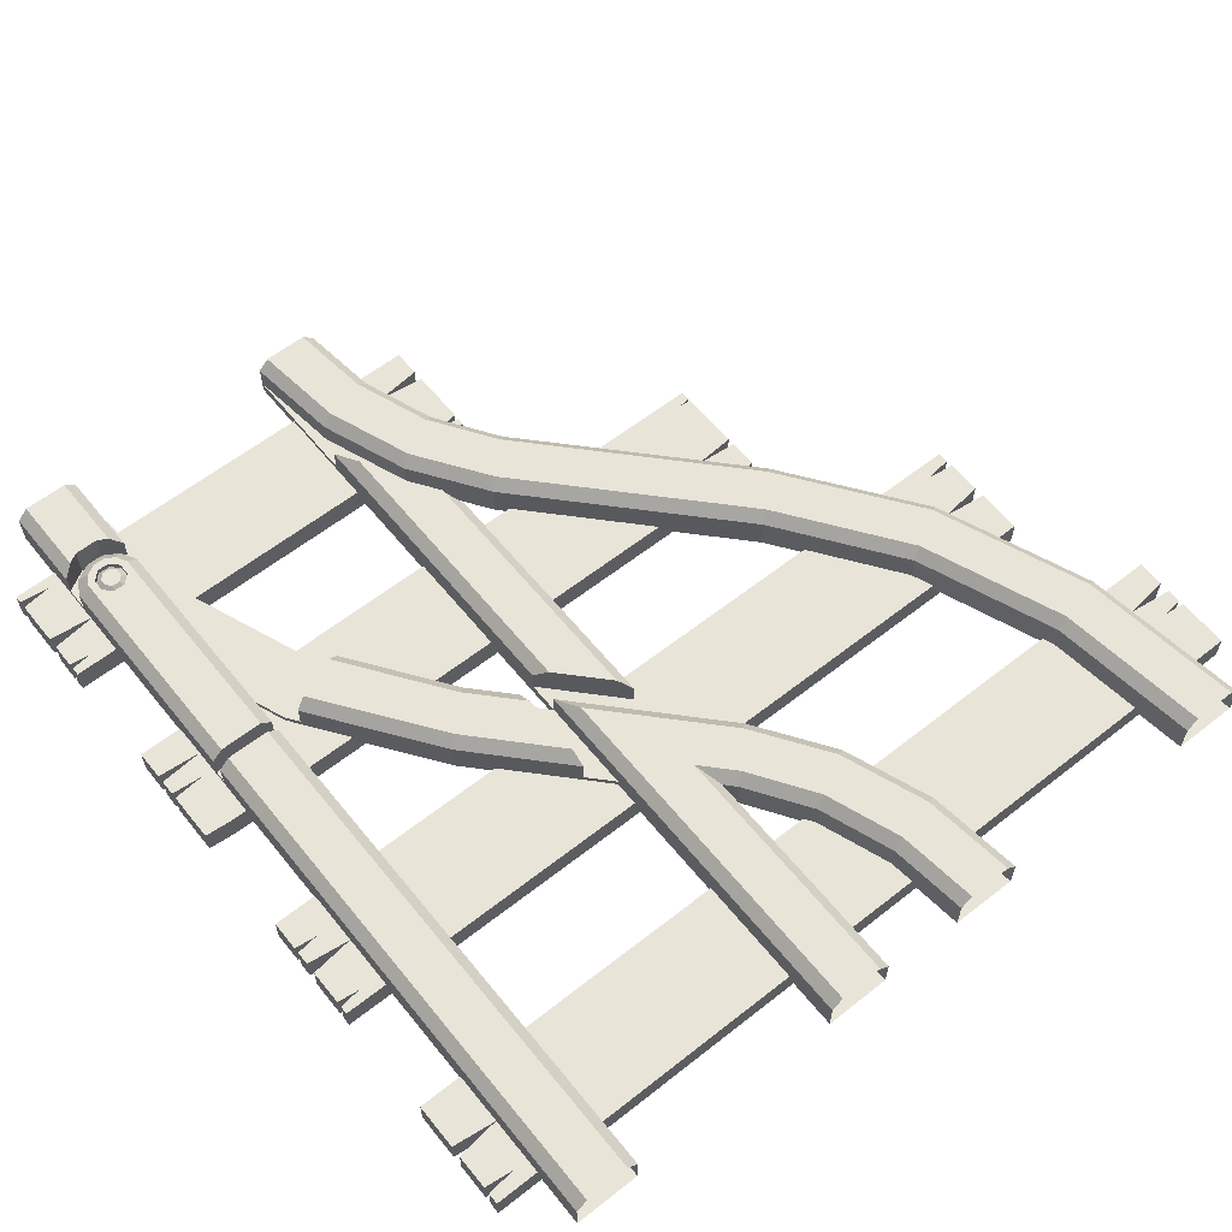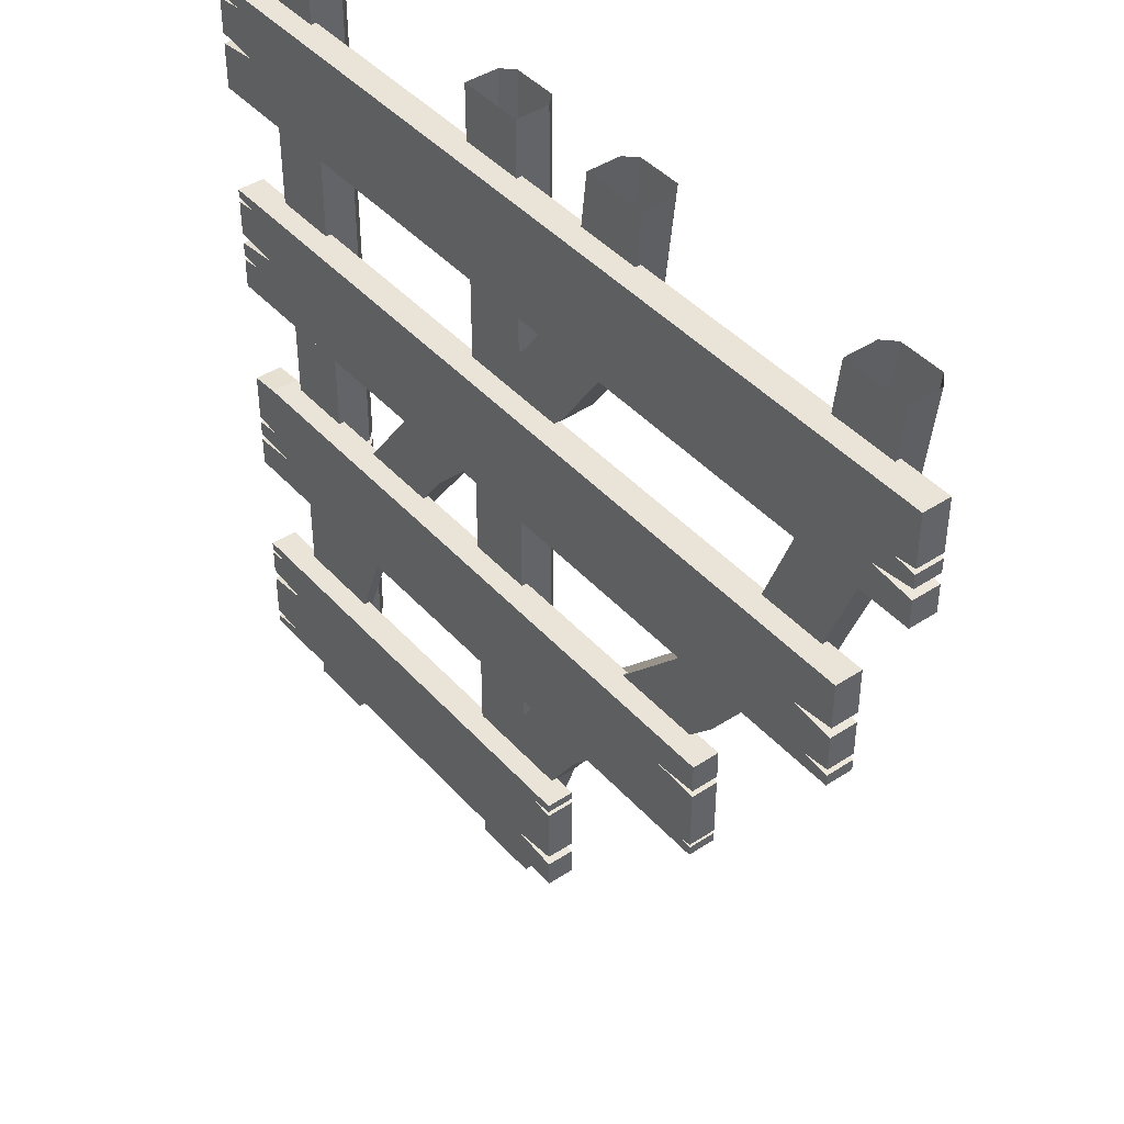
<metadata>
{"format":"obj","ext":"obj","renderer":"f3d","projection":"perspective","resolution":1024,"background":"white","views":[{"elev":60.1,"azim":-38.8,"up":"+Y"},{"elev":42.8,"azim":51.9,"up":"+Z"}]}
</metadata>
<code>
o object1
g object1
v -0.8165 0.15 -0.2534
v -0.8335 0.15 -0.2534
v -0.8455 0.15 -0.2414
v -0.8455 0.15 -0.2244
v -0.8335 0.15 -0.2123
v -0.8165 0.15 -0.2123
v -0.8045 0.15 -0.2244
v -0.8045 0.15 -0.2414
v -0.825 0.15 -0.2329
v -0.8113 0.1375 -0.2659
v -0.8387 0.1375 -0.2659
v -0.8387 0.075 -0.2659
v -0.8113 0.075 -0.2659
v -0.858 0.075 -0.2466
v -0.858 0.1375 -0.2466
v -0.858 0.075 -0.2192
v -0.858 0.1375 -0.2192
v -0.8387 0.075 -0.1998
v -0.8387 0.1375 -0.1998
v -0.8113 0.075 -0.1998
v -0.8113 0.1375 -0.1998
v -0.792 0.075 -0.2192
v -0.792 0.1375 -0.2192
v -0.792 0.075 -0.2466
v -0.792 0.1375 -0.2466
v -0.825 0.075 -0.2329
f 1 2 9
f 7 8 9
f 6 7 9
f 5 6 9
f 4 5 9
f 3 4 9
f 2 3 9
f 8 1 9
f 1 10 2
f 10 11 2
f 12 11 13
f 11 10 13
f 14 15 12
f 15 11 12
f 16 17 14
f 17 15 14
f 18 19 16
f 19 17 16
f 20 21 18
f 21 19 18
f 22 23 21
f 22 21 20
f 24 25 22
f 25 23 22
f 13 24 26
f 14 12 26
f 16 14 26
f 18 16 26
f 20 18 26
f 22 20 26
f 24 22 26
f 12 13 26
f 13 10 24
f 10 25 24
f 8 25 10
f 8 10 1
f 7 23 25
f 7 25 8
f 6 21 23
f 6 23 7
f 5 19 21
f 5 21 6
f 4 17 5
f 17 19 5
f 3 15 4
f 15 17 4
f 2 11 3
f 11 15 3
o object2
g object2
v -1 0.0625 -0.3417
v -0.93 0.0625 -0.35
v -1 0.0625 -0.3583
v -1 0.0625 -0.375
v 0.05 0.0625 -0.375
v 0.05 0.0625 -0.3125
v -0.055 0.0625 -0.3
v 0.05 0.0625 -0.2875
v 0.05 0.0625 -0.1562
v -0.0025 0.0625 -0.15
v 0.05 0.0625 -0.1437
v 0.05 0.0625 -0.125
v -1 0.0625 -0.125
v -1 0.0625 -0.1441
v -0.9507 0.0625 -0.15
v -1 0.0625 -0.1559
v -1 0.0625 -0.2129
v -0.895 0.0625 -0.2254
v -1 0.0625 -0.2379
v -1 0 -0.375
v -1 0 -0.3583
v -1 0 -0.3417
v -0.93 0 -0.35
v 0.05 0 -0.375
v 0.05 0 -0.3125
v -0.055 0 -0.3
v 0.05 0 -0.2875
v 0.05 0 -0.1562
v -0.0025 0 -0.15
v 0.05 0 -0.1437
v 0.05 0 -0.125
v -1 0 -0.125
v -1 0 -0.1441
v -0.9507 0 -0.15
v -1 0 -0.1559
v -1 0 -0.2129
v -0.895 0 -0.2254
v -1 0 -0.2379
f 41 40 39
f 39 36 33
f 33 28 44
f 31 30 28
f 28 45 44
f 28 27 45
f 30 29 28
f 33 31 28
f 33 32 31
f 36 34 33
f 36 35 34
f 38 37 36
f 39 38 36
f 33 41 39
f 33 44 41
f 44 43 41
f 43 42 41
f 29 30 47
f 30 46 47
f 58 59 60
f 60 63 52
f 49 50 52
f 49 46 50
f 64 48 49
f 49 47 46
f 52 53 55
f 55 56 57
f 53 54 55
f 50 51 52
f 63 49 52
f 63 64 49
f 60 62 63
f 60 61 62
f 52 55 58
f 55 57 58
f 58 60 52
f 31 50 30
f 50 46 30
f 51 50 32
f 50 31 32
f 51 32 52
f 32 33 52
f 52 33 53
f 33 34 53
f 34 35 54
f 34 54 53
f 35 36 55
f 35 55 54
f 56 55 37
f 55 36 37
f 37 38 56
f 38 57 56
f 39 58 38
f 58 57 38
f 59 58 40
f 58 39 40
f 40 41 59
f 41 60 59
f 61 60 42
f 60 41 42
f 62 61 43
f 61 42 43
f 62 43 63
f 43 44 63
f 63 44 64
f 44 45 64
f 48 64 27
f 64 45 27
f 27 28 48
f 28 49 48
f 47 49 29
f 49 28 29
o object3
g object3
v -0.8387 0.125 -0.2659
v -0.858 0.125 -0.2466
v -0.858 0.125 -0.2192
v -0.8387 0.125 -0.1998
v -0.8113 0.125 -0.1998
v -0.792 0.125 -0.2192
v -0.792 0.125 -0.2466
v -0.8113 0.125 -0.2659
v -0.825 0.125 -0.2329
v -0.858 0.15 -0.2466
v -0.8387 0.15 -0.2659
v -0.858 0.15 -0.2329
v -0.858 0.15 -0.2192
v -0.8387 0.15 -0.1998
v -0.8113 0.15 -0.1998
v -0.792 0.15 -0.2192
v -0.792 0.15 -0.2329
v -0.775 0.15 -0.2329
v -0.775 0.15 0.2671
v -0.875 0.15 0.2671
v -0.875 0.15 -0.2329
v -0.792 0.15 -0.2466
v -0.8113 0.15 -0.2659
v -0.875 0.15 -0.2463
v -0.8616 0.15 -0.2695
v -0.8384 0.15 -0.2829
v -0.8116 0.15 -0.2829
v -0.7884 0.15 -0.2695
v -0.775 0.15 -0.2463
v -0.9 0.125 -0.253
v -0.9 0.125 0.2671
v -0.9 0.075 -0.253
v -0.9 0.075 0.2671
v -0.75 0.075 0.2671
v -0.75 0.075 -0.253
v -0.7701 0.075 -0.2878
v -0.8049 0.075 -0.3079
v -0.8451 0.075 -0.3079
v -0.8799 0.075 -0.2878
v -0.75 0.125 0.2671
v -0.75 0.125 -0.253
v -0.7701 0.125 -0.2878
v -0.8049 0.125 -0.3079
v -0.8451 0.125 -0.3079
v -0.8799 0.125 -0.2878
f 65 66 73
f 71 72 73
f 70 71 73
f 69 70 73
f 68 69 73
f 67 68 73
f 66 67 73
f 72 65 73
f 65 75 66
f 75 74 66
f 77 76 85
f 85 83 78
f 83 79 78
f 82 80 79
f 81 82 93
f 86 93 92
f 87 92 91
f 90 75 87
f 89 74 75
f 89 88 74
f 90 89 75
f 87 91 90
f 87 86 92
f 86 81 93
f 82 81 80
f 83 82 79
f 85 84 83
f 88 76 74
f 88 85 76
f 78 77 85
f 85 88 94
f 94 95 85
f 95 84 85
f 95 94 97
f 94 96 97
f 103 102 101
f 96 101 99
f 98 97 96
f 96 99 98
f 101 100 99
f 96 103 101
f 98 99 104
f 99 105 104
f 100 106 105
f 100 105 99
f 101 107 106
f 101 106 100
f 102 108 107
f 102 107 101
f 103 109 102
f 109 108 102
f 96 94 103
f 94 109 103
f 89 109 88
f 109 94 88
f 90 108 89
f 108 109 89
f 91 107 90
f 107 108 90
f 92 106 91
f 106 107 91
f 93 105 106
f 93 106 92
f 105 93 82
f 82 83 104
f 104 105 82
f 84 95 97
f 98 83 97
f 98 104 83
f 83 84 97
f 72 87 65
f 87 75 65
f 71 86 72
f 86 87 72
f 70 80 81
f 81 86 71
f 70 81 71
f 69 79 70
f 79 80 70
f 68 78 69
f 78 79 69
f 67 77 68
f 77 78 68
f 76 77 67
f 66 76 67
f 66 74 76
o object4
g object4
v -1 0.0625 1.35
v -0.937 0.0625 1.342
v -0.937 0 1.342
v -1 0 1.35
v -1 0.0625 1.23
v -1 0.0625 1.125
v 1 0.0625 1.125
v 1 0.0625 1.188
v 0.9 0.0625 1.2
v 1 0.0625 1.212
v 1 0.0625 1.244
v 0.95 0.0625 1.25
v 1 0.0625 1.256
v 1 0.0625 1.375
v -1 0.0625 1.375
v -1 0.0625 1.334
v -1 0.0625 1.255
v -0.9 0.0625 1.242
v 1 0 1.188
v 1 0 1.125
v 0.9 0 1.2
v 1 0 1.212
v 1 0 1.244
v 0.95 0 1.25
v 1 0 1.256
v 1 0 1.375
v -1 0 1.375
v -1 0 1.255
v -1 0 1.334
v -0.9 0 1.242
v -1 0 1.23
v -1 0 1.125
f 110 111 113
f 111 112 113
f 121 120 119
f 123 121 118
f 127 118 116
f 127 116 115
f 115 114 127
f 127 126 111
f 111 110 124
f 126 125 111
f 118 117 116
f 127 123 118
f 127 111 123
f 111 124 123
f 123 122 121
f 121 119 118
f 128 129 117
f 129 116 117
f 128 117 130
f 117 118 130
f 130 118 131
f 118 119 131
f 132 131 120
f 131 119 120
f 120 121 132
f 121 133 132
f 134 133 122
f 133 121 122
f 122 123 134
f 123 135 134
f 136 135 124
f 135 123 124
f 137 138 126
f 138 125 126
f 137 126 139
f 126 127 139
f 139 127 140
f 127 114 140
f 114 115 140
f 115 141 140
f 115 116 141
f 116 129 141
f 113 136 110
f 136 124 110
f 131 132 133
f 130 133 135
f 135 112 139
f 141 129 139
f 139 140 141
f 112 137 139
f 112 138 137
f 136 113 112
f 135 136 112
f 129 130 139
f 130 135 139
f 129 128 130
f 133 134 135
f 130 131 133
f 138 112 125
f 112 111 125
o object5
g object5
v -0.9328 0 0.375
v 0.5 0 0.375
v 0.5 0.0625 0.375
v -0.9328 0.0625 0.375
v 0.5 0 0.3083
v -1 0 0.3694
v -1 0 0.2562
v -0.925 0 0.25
v -1 0 0.2437
v -1 0 0.2083
v -0.9 0 0.2
v -1 0 0.1917
v -1 0 0.125
v 0.5 0 0.125
v 0.5 0 0.1458
v 0.475 0 0.15
v 0.5 0 0.1542
v 0.5 0 0.2917
v 0.4 0 0.3
v 0.5 0.0625 0.3083
v 0.4 0.0625 0.3
v 0.5 0.0625 0.2917
v 0.5 0.0625 0.1542
v 0.475 0.0625 0.15
v 0.5 0.0625 0.1458
v 0.5 0.0625 0.125
v -1 0.0625 0.125
v -1 0.0625 0.1917
v -0.9 0.0625 0.2
v -1 0.0625 0.2083
v -1 0.0625 0.2437
v -0.925 0.0625 0.25
v -1 0.0625 0.2562
v -1 0.0625 0.3694
f 142 143 145
f 143 144 145
f 155 156 157
f 154 157 160
f 160 142 152
f 149 151 152
f 149 150 151
f 142 149 152
f 142 148 149
f 142 147 148
f 160 143 142
f 160 146 143
f 160 152 154
f 152 153 154
f 157 159 160
f 157 158 159
f 154 155 157
f 146 160 161
f 160 162 161
f 163 162 159
f 162 160 159
f 164 163 158
f 163 159 158
f 158 157 164
f 157 165 164
f 166 165 156
f 165 157 156
f 156 155 166
f 155 167 166
f 167 155 168
f 155 154 168
f 169 168 153
f 168 154 153
f 153 152 169
f 152 170 169
f 171 170 151
f 170 152 151
f 172 171 150
f 171 151 150
f 150 149 172
f 149 173 172
f 174 173 148
f 173 149 148
f 175 174 147
f 174 148 147
f 147 142 175
f 142 145 175
f 165 166 167
f 162 165 168
f 168 169 170
f 170 173 145
f 174 175 145
f 173 174 145
f 171 172 173
f 170 171 173
f 168 170 162
f 170 145 162
f 145 144 162
f 144 161 162
f 165 167 168
f 162 163 165
f 163 164 165
f 161 144 146
f 144 143 146
o object6
g object6
v 0.85 0.0625 0.625
v 0.85 0.0625 0.65
v 0.787 0.0625 0.6579
v 0.85 0.0625 0.6658
v 0.85 0.0625 0.7454
v 0.75 0.0625 0.7579
v 0.85 0.0625 0.7704
v 0.85 0.0625 0.875
v -1 0.0625 0.875
v -1 0.0625 0.8562
v -0.95 0.0625 0.85
v -1 0.0625 0.8438
v -1 0.0625 0.7625
v -0.9 0.0625 0.75
v -1 0.0625 0.7375
v -1 0.0625 0.7063
v -0.95 0.0625 0.7
v -1 0.0625 0.6937
v -1 0.0625 0.625
v 0.85 0 0.6658
v 0.787 0 0.6579
v 0.85 0 0.625
v 0.85 0 0.65
v 0.85 0 0.7454
v 0.75 0 0.7579
v 0.85 0 0.7704
v 0.85 0 0.875
v -1 0 0.875
v -1 0 0.8562
v -0.95 0 0.85
v -1 0 0.8438
v -1 0 0.7625
v -0.9 0 0.75
v -1 0 0.7375
v -1 0 0.7063
v -0.95 0 0.7
v -1 0 0.6937
v -1 0 0.625
f 186 185 184
f 189 186 181
f 183 182 181
f 181 180 178
f 178 177 176
f 180 179 178
f 194 189 176
f 194 193 192
f 192 191 190
f 189 178 176
f 189 181 178
f 194 192 189
f 192 190 189
f 186 183 181
f 186 184 183
f 189 188 186
f 188 187 186
f 195 196 179
f 196 178 179
f 203 204 205
f 200 205 208
f 197 208 213
f 211 212 213
f 209 210 211
f 197 198 196
f 196 195 199
f 197 196 208
f 208 211 213
f 208 209 211
f 196 200 208
f 200 201 202
f 196 199 200
f 200 202 205
f 205 207 208
f 205 206 207
f 202 203 205
f 199 195 180
f 195 179 180
f 199 180 200
f 180 181 200
f 200 181 201
f 181 182 201
f 182 183 201
f 183 202 201
f 203 202 184
f 202 183 184
f 204 203 185
f 203 184 185
f 185 186 204
f 186 205 204
f 206 205 187
f 205 186 187
f 187 188 206
f 188 207 206
f 207 188 208
f 188 189 208
f 208 189 209
f 189 190 209
f 210 209 191
f 209 190 191
f 191 192 210
f 192 211 210
f 212 211 193
f 211 192 193
f 193 194 212
f 194 213 212
f 176 197 194
f 197 213 194
f 198 197 177
f 197 176 177
f 177 178 198
f 178 196 198
o object7
g object7
v -0.9 0.125 -0.5
v -0.9 0.125 -0.303
v -0.9 0.075 -0.303
v -0.9 0.075 0.2921
v -0.9 0.125 0.2921
v -0.9 0.125 1.5
v -0.9 0.05 1.5
v -0.9 0.05 -0.5
v 0.75 0.05 1.5
v 0.9 0.05 1.5
v 0.8523 0.05 1.112
v 0.7124 0.05 0.75
v 0.4899 0.05 0.4393
v 0.07574 0.05 -0.005025
v -0.01962 0.05 -0.15
v -0.07956 0.05 -0.3188
v -0.1 0.05 -0.5
v -0.25 0.05 -0.5
v -0.25 0.05 0.5982
v -0.3839 0.05 0.4546
v -0.5825 0.05 0.175
v -0.7074 0.05 -0.1506
v -0.75 0.05 -0.5
v -0.75 0.05 1.5
v -0.75 0.05 0.1528
v -0.7124 0.05 0.25
v -0.4899 0.05 0.5607
v -0.25 0.05 0.8182
v -0.25 0.05 1.5
v -0.1 0.05 1.5
v -0.1 0.05 0.9791
v -0.07645 0.05 1.004
v 0.01911 0.05 1.149
v 0.0793 0.05 1.318
v 0.1 0.05 1.499
v 0.25 0.05 1.5
v 0.2244 0.05 1.28
v 0.1495 0.05 1.075
v 0.03033 0.05 0.899
v -0.1 0.05 0.7591
v -0.1 0.05 -0.001861
v -0.03033 0.05 0.101
v 0.3839 0.05 0.5454
v 0.5825 0.05 0.825
v 0.7074 0.05 1.151
v 0.7074 0.125 1.151
v 0.75 0.125 1.5
v 0.7319 0.15 1.145
v 0.7752 0.15 1.5
v -0.1041 0.15 -0.3132
v -0.125 0.15 -0.4986
v -0.125 0.15 -0.5
v -0.225 0.15 -0.5
v -0.2 0.15 -0.2858
v -0.1271 0.15 -0.08647
v -0.01072 0.15 0.08542
v 0.4033 0.15 0.5296
v 0.6047 0.15 0.8131
v 0.8748 0.15 1.5
v 0.8279 0.15 1.118
v 0.6903 0.15 0.762
v 0.4706 0.15 0.4552
v 0.05601 0.15 0.01048
v -0.04216 0.15 -0.1388
v -0.01962 0.125 -0.15
v -0.07956 0.125 -0.3188
v 0.07574 0.125 -0.005025
v 0.4899 0.125 0.4393
v 0.7124 0.125 0.75
v 0.8523 0.125 1.112
v 0.9 0.125 1.5
v 0.3839 0.125 0.5454
v 0.5825 0.125 0.825
v -0.03033 0.125 0.101
v -0.1495 0.125 -0.075
v -0.2244 0.125 -0.28
v -0.1495 0.075 -0.075
v -0.2241 0.075 -0.2789
v -0.2244 0.075 -0.28
v -0.25 0.075 -0.5
v -0.25 0.125 -0.5
v -0.25 0.075 -0.2715
v -0.25 0.075 -0.2059
v -0.191 0.075 -0.04713
v -0.1484 0.075 -0.07335
v -0.1 0.075 0.08443
v -0.1 0.075 -0.001861
v -0.191 0.15 -0.04713
v -0.125 0.15 0.04826
v -0.1 0.125 0.08443
v -0.125 0.15 0.659
v -0.1 0.125 0.6858
v -0.225 0.15 0.5517
v -0.1 0.075 0.6858
v -0.25 0.075 0.5248
v -0.25 0.125 0.5248
v -0.25 0.125 -0.2059
v -0.225 0.15 -0.1387
v -0.1 0.075 0.7591
v -0.25 0.075 0.5982
v -0.1 0.125 0.7591
v -0.25 0.125 0.5982
v -0.225 0.15 0.6617
v 0.01072 0.15 0.9146
v 0.03033 0.125 0.899
v -0.25 0.125 1.5
v -0.225 0.15 1.5
v 0.1271 0.15 1.086
v 0.1495 0.125 1.075
v 0.2 0.15 1.286
v 0.2244 0.125 1.28
v 0.2248 0.15 1.5
v 0.25 0.125 1.5
v 0.1038 0.15 1.312
v 0.04165 0.15 1.138
v -0.05673 0.15 0.9889
v -0.125 0.15 0.9156
v -0.125 0.15 1.5
v 0.1252 0.15 1.499
v 0.1 0.125 1.499
v 0.0793 0.125 1.318
v -0.1 0.125 0.9791
v -0.1 0.125 1.5
v -0.07645 0.125 1.004
v 0.01911 0.125 1.149
v -0.1 0.125 -0.5
v -0.25 0.075 0.8182
v -0.3 0.075 0.7645
v -0.3 0.125 0.7645
v -0.4899 0.125 0.5607
v -0.3 0.15 0.7278
v -0.4706 0.15 0.5448
v -0.6675 0.15 0.2698
v -0.6914 0.125 0.2794
v -0.5492 0.125 0.2219
v -0.5492 0.075 0.2219
v -0.6914 0.075 0.2794
v -0.573 0.15 0.2315
v -0.3839 0.125 0.4546
v -0.4033 0.15 0.4704
v -0.3 0.15 0.5812
v -0.3 0.125 0.5446
v -0.3 0.075 0.5446
v -0.7124 0.075 0.25
v -0.75 0.075 0.1528
v -0.75 0.075 0.2921
v -0.75 0.125 0.2921
v -0.75 0.125 1.5
v -0.775 0.15 0.2921
v -0.775 0.15 1.5
v -0.875 0.15 1.5
v -0.875 0.15 0.2921
v -0.75 0.075 -0.5
v -0.7074 0.075 -0.1506
v -0.5825 0.075 0.175
v -0.75 0.075 -0.303
v -0.7518 0.075 -0.3061
v -0.7982 0.075 -0.3329
v -0.8518 0.075 -0.3329
v -0.8982 0.075 -0.3061
v -0.8982 0.1268 -0.3061
v -0.875 0.15 -0.3195
v -0.8518 0.15 -0.3329
v -0.875 0.15 -0.5
v -0.775 0.15 -0.5
v -0.775 0.15 -0.3195
v -0.7982 0.15 -0.3329
v -0.7518 0.1268 -0.3061
v -0.75 0.125 -0.303
v -0.75 0.125 -0.5
f 216 215 214
f 217 216 221
f 221 220 217
f 220 219 217
f 219 218 217
f 216 214 221
f 231 230 229
f 229 228 254
f 232 254 253
f 253 240 239
f 234 239 238
f 238 220 221
f 221 236 235
f 238 237 220
f 221 234 238
f 221 235 234
f 234 233 239
f 253 241 240
f 244 242 241
f 244 243 242
f 252 245 244
f 251 246 245
f 250 247 246
f 249 248 247
f 250 249 247
f 251 250 246
f 252 251 245
f 253 244 241
f 253 252 244
f 233 232 239
f 232 253 239
f 227 255 254
f 226 256 255
f 225 257 256
f 224 258 257
f 223 222 258
f 224 223 258
f 225 224 257
f 226 225 256
f 227 226 255
f 228 227 254
f 232 231 254
f 231 229 254
f 222 260 258
f 260 259 258
f 261 259 262
f 259 260 262
f 265 266 267
f 264 265 268
f 276 268 269
f 269 270 275
f 270 274 275
f 271 273 274
f 261 272 273
f 261 262 272
f 271 261 273
f 270 271 274
f 269 275 276
f 276 277 268
f 277 263 268
f 263 264 268
f 265 267 268
f 277 278 263
f 278 279 263
f 276 280 278
f 276 278 277
f 275 281 280
f 275 280 276
f 274 282 281
f 274 281 275
f 273 283 274
f 283 282 274
f 272 284 273
f 284 283 273
f 270 285 286
f 270 286 271
f 269 287 285
f 269 285 270
f 287 269 268
f 287 268 288
f 267 289 268
f 289 288 268
f 291 290 288
f 289 292 291
f 291 288 289
f 294 293 289
f 293 292 289
f 295 291 292
f 290 291 296
f 296 297 298
f 299 300 297
f 300 298 297
f 296 298 290
f 291 295 296
f 292 293 295
f 302 303 299
f 299 297 302
f 297 301 302
f 305 303 304
f 303 302 304
f 307 305 304
f 308 307 306
f 306 309 308
f 307 304 306
f 306 311 309
f 311 310 309
f 313 312 307
f 341 340 313
f 356 341 313
f 313 307 308
f 315 314 312
f 252 253 312
f 312 318 252
f 312 314 318
f 315 312 313
f 356 313 232
f 232 233 356
f 233 352 356
f 352 355 356
f 317 318 314
f 314 315 316
f 316 317 314
f 320 316 319
f 316 315 319
f 318 317 321
f 318 321 322
f 322 321 324
f 321 323 324
f 324 323 325
f 324 325 326
f 327 332 325
f 328 327 323
f 329 328 321
f 330 329 317
f 316 320 330
f 320 331 330
f 330 317 316
f 329 321 317
f 328 323 321
f 327 325 323
f 333 332 327
f 333 327 334
f 336 335 331
f 335 330 331
f 329 330 335
f 329 335 337
f 338 328 329
f 338 329 337
f 334 327 338
f 327 328 338
f 306 304 302
f 301 311 306
f 306 302 301
f 296 310 311
f 311 301 297
f 296 311 297
f 294 289 267
f 267 266 294
f 339 265 264
f 279 339 264
f 279 264 263
f 271 286 261
f 286 259 261
f 258 259 257
f 259 286 257
f 257 286 256
f 286 285 256
f 256 285 255
f 285 287 255
f 300 254 255
f 298 300 288
f 288 290 298
f 300 287 288
f 300 255 287
f 307 312 253
f 253 254 299
f 254 300 299
f 299 307 253
f 299 303 307
f 303 305 307
f 252 318 251
f 318 322 251
f 251 322 250
f 322 324 250
f 250 324 249
f 324 326 249
f 248 333 247
f 333 334 247
f 247 334 246
f 334 338 246
f 246 338 245
f 338 337 245
f 337 335 245
f 335 244 245
f 243 244 335
f 243 335 336
f 241 340 341
f 341 343 240
f 341 342 343
f 341 240 241
f 343 342 344
f 343 344 345
f 345 346 343
f 346 347 343
f 351 348 349
f 349 350 346
f 350 347 346
f 346 351 349
f 352 348 353
f 348 351 353
f 353 354 355
f 353 355 352
f 345 344 354
f 346 345 351
f 345 353 351
f 345 354 353
f 356 355 354
f 341 356 344
f 344 342 341
f 356 354 344
f 350 357 239
f 350 239 240
f 240 343 347
f 240 347 350
f 357 358 238
f 357 238 239
f 238 358 359
f 359 361 237
f 359 360 361
f 359 237 238
f 361 360 363
f 360 362 363
f 363 362 364
f 362 365 364
f 236 366 235
f 366 367 235
f 235 367 234
f 367 368 234
f 234 368 349
f 349 348 233
f 348 352 233
f 349 233 234
f 295 293 231
f 231 232 313
f 313 319 313
f 340 242 319
f 340 241 242
f 319 315 313
f 313 340 319
f 313 313 231
f 313 308 231
f 308 309 296
f 309 310 296
f 308 296 231
f 296 295 231
f 230 339 229
f 339 279 229
f 229 279 228
f 279 278 228
f 228 278 227
f 278 280 227
f 227 280 281
f 227 281 226
f 226 281 225
f 281 282 225
f 225 282 224
f 282 283 224
f 224 283 223
f 283 284 223
f 364 365 219
f 365 218 219
f 362 360 359
f 359 217 365
f 217 218 365
f 365 362 359
f 371 372 373
f 369 373 216
f 216 217 367
f 358 368 367
f 357 349 368
f 357 350 349
f 358 357 368
f 217 358 367
f 217 359 358
f 367 366 369
f 369 216 367
f 369 370 373
f 370 371 373
f 376 375 374
f 374 373 372
f 376 374 372
f 379 378 377
f 377 376 380
f 377 375 376
f 380 379 377
f 383 378 379
f 381 382 383
f 383 379 381
f 371 380 372
f 380 376 372
f 381 379 380
f 381 380 371
f 371 370 381
f 369 382 370
f 382 381 370
f 383 382 369
f 383 369 366
f 373 374 215
f 373 215 216
f 375 377 214
f 214 215 374
f 374 375 214

</code>
